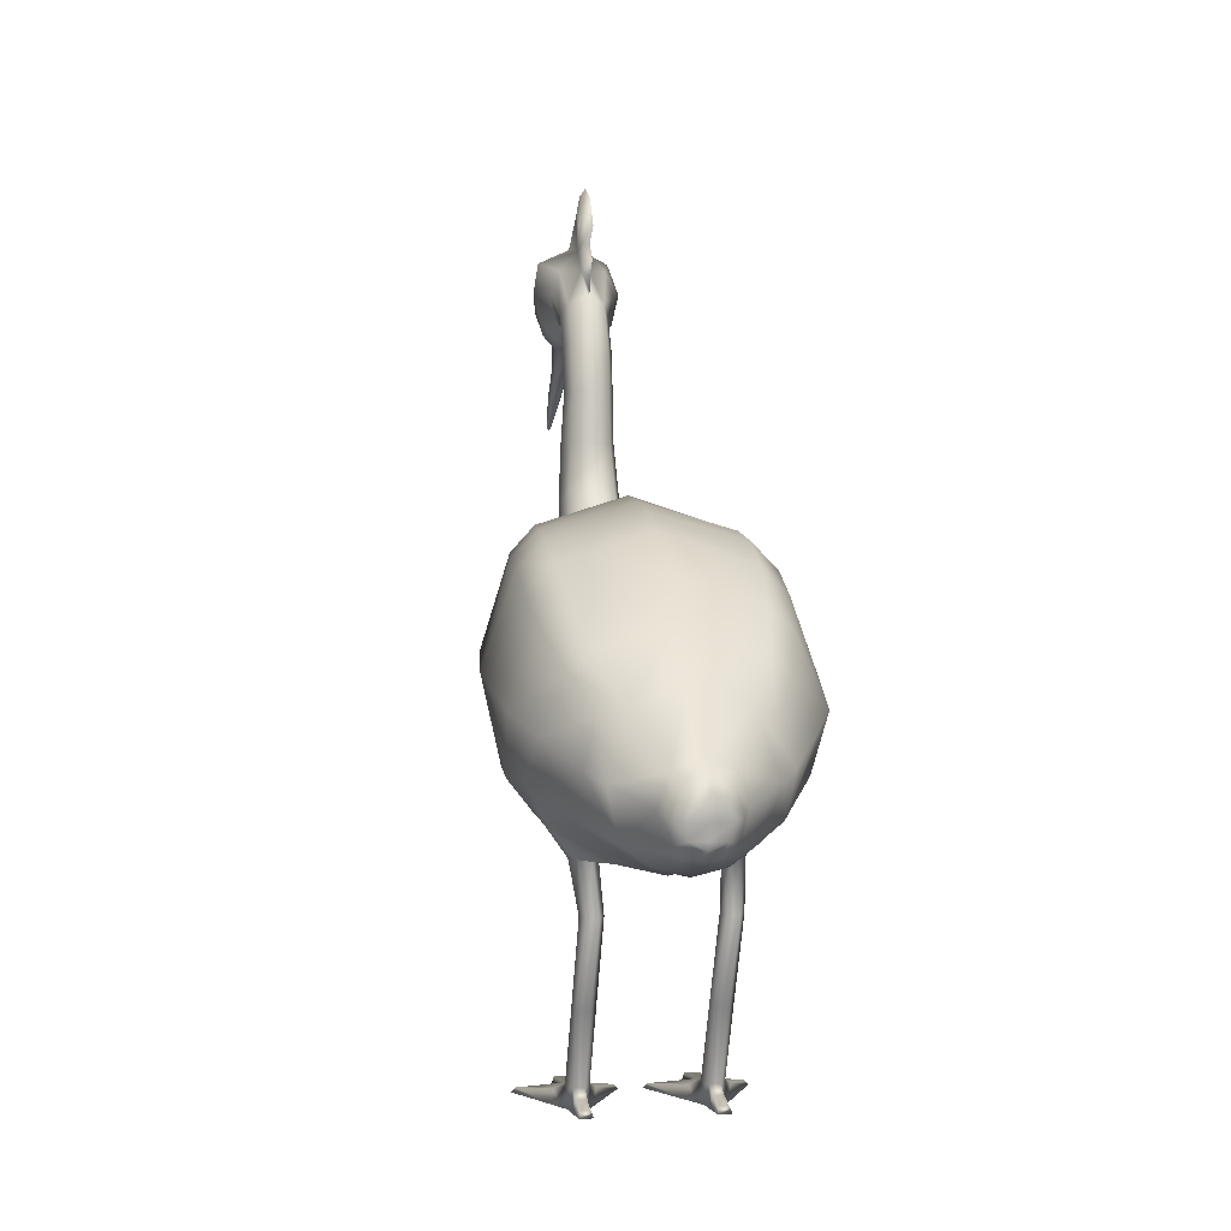
<metadata>
{"format":"obj","ext":"obj","renderer":"f3d","projection":"perspective","resolution":1024,"background":"white","views":[{"elev":0.6,"azim":170.5,"up":"+Y"}]}
</metadata>
<code>
v 5.252 1.448 1.249
v 4.394 1.448 1.249
v 3.965 1.554 1.984
v 4.394 1.824 2.72
v 5.252 1.824 2.72
v 5.681 1.554 1.984
v 5.247 13.83 -5.136
v 4.398 13.83 -5.136
v 3.974 13.88 -4.294
v 4.398 13.93 -3.453
v 5.247 13.93 -3.453
v 5.672 13.88 -4.294
v 5.646 17.53 -3.52
v 4.613 17.53 -3.52
v 4.097 17.58 -2.654
v 4.613 17.64 -1.788
v 5.683 17.64 -1.788
v 6.162 17.58 -2.654
v 5.584 0 1.232
v 4.062 0 1.232
v 3.674 0 2.135
v 3.987 0 4.29
v 5.603 0 4.29
v 5.972 0 2.135
v 1.311 0.3648 7.934
v 2.147 0.3417 8.262
v 0.9925 0 8.065
v 2.171 0 8.583
v 7.444 0.3435 8.246
v 7.474 0 8.583
v 8.324 0.363 7.92
v 8.653 0 8.065
v 5.174 0.5131 -1.713
v 4.472 0.5131 -1.713
v 5.35 0 -2.007
v 4.296 0 -2.007
v 4.323 0.7078 9.663
v 4.114 0 9.919
v 5.565 7e-06 9.919
v 5.338 0.7078 9.663
v 3.249 0.991 3.636
v 4.116 1.355 3.819
v 5.428 1.367 3.874
v 6.265 1.025 3.463
v 3.048 0 3.509
v 6.517 0 3.353
v 5.225 0.8658 0.2185
v 4.421 0.8658 0.2185
v 4.143 0 0.0763
v 5.503 0 0.0763
v -4.239 1.448 1.249
v -5.097 1.448 1.249
v -5.526 1.554 1.984
v -5.097 1.824 2.72
v -4.239 1.824 2.72
v -3.81 1.554 1.984
v -4.244 13.83 -5.136
v -5.093 13.83 -5.136
v -5.517 13.88 -4.294
v -5.093 13.93 -3.453
v -4.244 13.93 -3.453
v -3.819 13.88 -4.294
v -4.706 17.66 -3.364
v -5.552 17.66 -3.364
v -5.975 17.71 -2.654
v -5.583 17.76 -1.945
v -4.706 17.76 -1.945
v -4.283 17.71 -2.654
v -3.907 0 1.232
v -5.429 0 1.232
v -5.817 0 2.135
v -5.503 0 4.29
v -3.888 0 4.29
v -3.519 0 2.135
v -8.18 0.3648 7.934
v -7.344 0.3417 8.262
v -8.498 0 8.065
v -7.319 0 8.583
v -2.047 0.3435 8.246
v -2.017 0 8.583
v -1.167 0.363 7.92
v -0.8376 0 8.065
v -4.317 0.5131 -1.713
v -5.019 0.5131 -1.713
v -4.141 0 -2.007
v -5.195 0 -2.007
v -5.168 0.7078 9.663
v -5.377 0 9.919
v -3.926 7e-06 9.919
v -4.153 0.7078 9.663
v -6.242 0.991 3.636
v -5.375 1.355 3.819
v -4.063 1.367 3.874
v -3.226 1.025 3.463
v -6.443 0 3.509
v -2.974 0 3.353
v -4.266 0.8658 0.2185
v -5.07 0.8658 0.2185
v -5.348 0 0.0763
v -3.988 0 0.0763
v 7.121 38.89 1.175
v 7.047 37.22 -2.503
v 6.566 34.54 -6.683
v -6.541 34.52 -6.682
v -7.02 37.19 -2.499
v -7.093 38.86 1.182
v 0.04244 36.66 -6.783
v 0.04464 39.39 -2.654
v 0.04371 40.82 1.017
v 7.98 19.99 -5.197
v 3.32 17.34 -4.895
v 3.203 17.44 -0.2602
v 8.005 20.3 0.4111
v -3.32 17.34 -4.894
v -7.98 20 -5.196
v -8.005 20.31 0.4111
v -3.203 17.44 -0.2602
v 6.579 20.38 -9.432
v 3.57 18.39 -9.246
v 4.268 19.4 5.912
v 7.754 21.62 5.767
v -3.587 18.44 -9.251
v -6.579 20.38 -9.433
v -7.755 21.62 5.767
v -4.267 19.36 5.913
v 7.076 39.62 4.916
v 5.784 31.58 -10.38
v -5.765 31.56 -10.38
v -7.05 39.59 4.918
v 0.03573 33.42 -10.59
v 0.04148 41.66 4.899
v 4.584 19.58 -13.72
v 2.507 17.95 -13.65
v -2.519 17.98 -13.65
v -4.584 19.59 -13.72
v 4.128 28.06 -14.07
v -4.116 28.05 -14.07
v 0.02451 30.28 -14.15
v 2.421 19.61 -17.56
v 1.34 18.72 -17.5
v -1.347 18.73 -17.5
v -2.421 19.61 -17.56
v 2.154 24.28 -17.9
v -2.147 24.27 -17.9
v 0.01291 25.43 -17.99
v 1.056 19.05 -18.55
v -1.061 19.06 -18.55
v -1.941 19.88 -18.68
v -1.736 23.43 -19.2
v 0.01012 24.31 -19.33
v 1.742 23.44 -19.2
v 1.942 19.88 -18.68
v 8.546 20.98 -2.131
v -8.546 20.98 -2.131
v 4.083 20.67 10.3
v 7.412 22.79 10.15
v -7.413 22.79 10.15
v -4.082 20.64 10.3
v 6.771 40.06 9.244
v -6.746 40.02 9.245
v 0.03963 42.19 9.286
v 3.379 22.98 15.41
v 6.123 24.53 15.26
v -6.123 24.53 15.26
v -3.379 22.96 15.41
v 5.626 39.24 14.35
v -5.606 39.21 14.35
v 0.03265 41.52 14.39
v 2.359 25.54 19.91
v 4.248 28.19 19.56
v -4.249 28.19 19.56
v -2.358 25.52 19.91
v 3.922 36.56 18.56
v -3.909 36.54 18.57
v 0.0225 39.23 18.24
v 1.571 31.27 24.23
v 2.828 32.69 23.6
v -2.829 32.69 23.6
v -1.582 31.28 24.22
v 2.612 38.35 21.3
v -2.603 38.34 21.31
v 0.01481 40.02 20.63
v 1.243 36.45 27.27
v 2.265 37.27 26.53
v -2.266 37.27 26.53
v -1.251 36.46 27.26
v 2.062 40.46 23.8
v -2.055 40.45 23.81
v 0.01176 41.39 23.01
v 1.093 40.67 29.68
v 1.99 41.11 29.02
v -1.991 41.11 29.01
v -1.093 40.67 29.69
v 1.812 43.14 25.94
v -1.806 43.14 25.94
v 0.01027 43.73 25.04
v 0.94 47 30.94
v 1.698 46.98 30.19
v -1.699 46.98 30.19
v -0.9403 47 30.95
v 1.561 46.85 26.67
v -1.556 46.85 26.68
v 0.008688 46.81 25.64
v 0.8727 50.86 29.89
v 1.589 50.86 29.26
v -1.59 50.86 29.26
v -0.8733 50.86 29.9
v 1.447 50.89 26.31
v -1.442 50.89 26.32
v 0.008104 50.9 25.46
v 0.8727 53.49 30.43
v 1.589 53.74 29.85
v -1.59 53.74 29.84
v -0.8733 53.48 30.44
v 1.447 54.88 27.13
v -1.442 54.88 27.14
v 0.008104 55.22 26.34
v 0.8727 55.87 31.84
v 1.589 56.26 31.35
v -1.59 56.26 31.35
v -0.8733 55.87 31.85
v 1.447 57.95 28.92
v -1.442 57.94 28.93
v 0.008104 58.57 28.14
v -0.00275 55.69 32.03
v -0.002758 53.39 30.67
v -0.00275 50.85 30.16
v -0.002919 47.02 31.26
v -0.00332 40.49 29.95
v -0.003707 36.1 27.61
v -0.00453 30.62 24.54
v -0.006549 24.7 20.01
v -0.009187 21.87 15.47
v -0.01101 19.39 10.36
v -0.01149 18.07 5.972
v -0.01218 16.75 -0.2255
v -0.01156 16.62 -5.869
v -0.009771 17.76 -9.199
v -0.006732 17.36 -13.63
v -0.003552 18.4 -17.47
v -0.002807 18.83 -18.52
v -2.569 17.02 -2.654
v 2.563 17.09 -2.654
v -0.06332 16.4 -2.533
v 2.359 21.6 -18.91
v 2.964 22.01 -17.74
v 5.595 23.39 -15.27
v 5.304 33.03 20.06
v 3.496 35.62 22.39
v 2.73 38.92 25.11
v 2.421 42.15 27.43
v 2.105 46.91 28.38
v 1.933 50.88 27.75
v 1.933 54.32 28.45
v 1.933 57.05 30.03
v -1.929 57.04 30.03
v -1.929 54.32 28.45
v -1.929 50.88 27.75
v -2.101 46.91 28.39
v -2.416 42.15 27.44
v -2.727 38.92 25.11
v -3.491 35.61 22.4
v -5.293 33.02 20.06
v -5.588 23.38 -15.27
v -2.961 22.01 -17.74
v -2.356 21.6 -18.91
v 1.13 56.16 32.1
v 2.058 56.94 31.85
v -2.06 56.94 31.85
v -1.132 56.15 32.11
v -0.004101 55.84 32.21
v 2.503 58.81 31.3
v -2.499 58.8 31.3
v -1.868 60.75 31.02
v 1.873 60.75 31.01
v 1.569 55.45 33.73
v 2.859 56.83 33.98
v -2.863 56.83 33.98
v -1.573 55.44 33.73
v -0.006401 55.03 33.68
v 3.477 59.26 34.25
v -3.474 59.26 34.25
v -2.597 61.73 34.5
v 3.053 61.74 34.5
v 1.342 55.03 35.38
v 2.444 55.99 35.81
v -2.448 55.99 35.81
v -1.345 55.02 35.38
v -0.005213 54.71 35.21
v 2.973 57.87 36.78
v -2.97 57.87 36.78
v -2.22 59.65 37.69
v 2.611 59.65 37.69
v 0.0169 60.72 38.24
v 0.5878 54.72 37.91
v 1.07 55.17 38.16
v -1.069 55.17 38.16
v -0.5871 54.71 37.91
v -0.001259 54.57 37.82
v 1.301 55.96 38.65
v -1.298 55.96 38.65
v -0.9698 56.79 39.14
v 0.974 56.79 39.14
v 0.006043 57.29 39.44
v 0.3443 53.44 42.06
v 0.6261 53.73 42.21
v -0.6242 53.73 42.21
v -0.3423 53.43 42.06
v 1.4e-05 53.35 42.01
v 0.7613 54.17 42.47
v -0.7576 54.17 42.47
v -0.566 54.66 42.74
v 0.57 54.67 42.74
v 0.004284 54.96 42.91
v 0.2428 51.31 46.32
v 0.4411 51.54 46.43
v -0.4388 51.54 46.43
v -0.2404 51.31 46.32
v 0.000549 51.25 46.29
v 0.5363 51.83 46.61
v -0.5326 51.83 46.61
v -0.3978 52.17 46.81
v 0.4017 52.18 46.81
v 0.003552 52.38 46.92
v 0.08048 49.31 50.02
v 0.1452 49.36 50.05
v -0.142 49.36 50.05
v -0.07724 49.31 50.02
v 0.0014 49.29 50.01
v 0.1763 49.48 50.12
v -0.1726 49.48 50.12
v -0.1286 49.59 50.18
v 0.1323 49.59 50.18
v 0.002378 49.66 50.22
v 0.05132 49.31 50.16
v 0.09083 49.34 50.17
v -0.08743 49.34 50.17
v -0.04792 49.31 50.16
v 0.001548 49.3 50.15
v 0.1079 49.42 50.22
v -0.1042 49.42 50.22
v -0.0753 49.49 50.25
v 0.07897 49.49 50.25
v 0.002174 49.53 50.28
v 0.3035 60.7 29.65
v 0.006451 58.63 26.94
v 0.007569 62.5 27.06
v 0.3701 62.35 31.01
v -0.2914 60.7 29.65
v -0.3577 62.35 31.02
v 0.008582 67.11 29.39
v 0.5514 62.87 34.53
v -0.4546 62.86 34.53
v 0.007119 63.23 36.25
v 0.5324 62.08 36.55
v -0.4383 62.08 36.54
v 0.00785 63.78 35.2
v 0.008076 63.61 25.27
v 0.007013 59.93 27.06
v 0.007485 63.06 35.41
v 0.009307 62.07 37.25
v 0.008216 65.4 34.47
v 0.008378 66.83 32.33
v 0.008364 65.93 26.9
v 0.007295 61.02 25.75
v 0.001878 49.42 50.22
v 0.001674 49.34 50.17
v 1.541 21.36 -19.75
v 0.002912 21.36 -19.75
v 0.00707 23.09 -20.18
v 1.12 22.51 -20.03
v -1.538 21.36 -19.75
v -1.115 22.5 -20.03
v -0.001484 19.53 -19.29
v 0 20.15 -19.45
v 1.259 20.15 -19.45
v 0.6967 19.7 -19.33
v -0.6995 19.7 -19.33
v -1.258 20.15 -19.45
v 5.677 7.175 -0.8802
v 5.25 7.175 -0.09665
v 4.396 7.175 -0.09665
v 3.969 7.175 -0.8802
v 4.396 7.175 -1.664
v 5.25 7.175 -1.664
v -4.241 7.175 -0.0484
v -5.095 7.175 -0.0484
v -5.522 7.175 -0.8311
v -5.095 7.175 -1.614
v -4.241 7.175 -1.614
v -3.814 7.175 -0.8311
v 11.3 29.01 -2.055
v 11.52 29.85 1.865
v 9.944 22.89 0.9759
v 10.28 22.94 -2.519
v 10.71 27.55 -6.656
v 9.62 23.1 -5.89
v 9.171 36.79 1.2
v 9.041 35.18 -2.448
v 8.435 32.83 -6.499
v 9.616 23.21 5.627
v 11.11 30.46 5.601
v 9.11 26.1 -9.921
v 8.015 22.55 -9.603
v 7.302 30.21 -10.24
v 6.841 24.11 -13.82
v 6.41 20.97 -12.81
v 5.966 27.39 -12.61
v 9.07 24.29 10.06
v 10.64 31.08 9.809
v 7.568 26.19 14.98
v 8.871 31.93 14.92
v 6.036 29.13 18.12
v 6.532 32.61 18.64
v 9.053 37.59 5.103
v 8.539 38.07 9.397
v 7.158 37.45 14.23
v 5.743 35.5 17.5
v -11.34 28.96 -2.053
v -10.76 27.5 -6.615
v -9.624 23.09 -5.885
v -10.29 22.93 -2.519
v -11.56 29.81 1.823
v -9.946 22.88 0.971
v -8.418 32.8 -6.491
v -9.023 35.15 -2.446
v -9.149 36.75 1.198
v -8.01 22.54 -9.6
v -9.092 26.08 -9.919
v -11.08 30.45 5.601
v -9.609 23.2 5.625
v -9.024 37.56 5.101
v -6.4 20.97 -12.81
v -6.826 24.1 -13.82
v -10.61 31.07 9.81
v -9.057 24.29 10.06
v -8.505 38.05 9.399
v -8.845 31.92 14.92
v -7.556 26.18 14.98
v -7.129 37.43 14.23
v -6.512 32.6 18.64
v -6.025 29.13 18.12
v -5.719 35.48 17.5
v -7.282 30.19 -10.23
v -5.945 27.37 -12.61
f 20 19 24
f 20 24 21
f 2 384 385
f 2 385 1
f 3 383 384
f 3 384 2
f 4 382 383
f 4 383 3
f 5 381 382
f 5 382 4
f 6 380 381
f 6 381 5
f 1 385 380
f 1 380 6
f 7 8 14
f 7 14 13
f 8 9 15
f 8 15 14
f 9 10 16
f 9 16 15
f 10 11 17
f 10 17 16
f 11 12 18
f 11 18 17
f 12 7 13
f 12 13 18
f 34 33 35
f 34 35 36
f 3 2 20
f 3 20 21
f 26 25 27
f 26 27 28
f 39 40 37
f 39 37 38
f 31 29 30
f 31 30 32
f 1 6 24
f 1 24 19
f 4 3 41
f 4 41 42
f 41 3 21
f 41 21 45
f 5 4 42
f 5 42 43
f 22 23 39
f 22 39 38
f 6 5 43
f 6 43 44
f 24 46 23
f 24 6 44
f 24 44 46
f 2 1 47
f 2 47 48
f 1 19 50
f 1 50 47
f 19 20 49
f 19 49 50
f 20 2 48
f 20 48 49
f 42 41 25
f 42 25 26
f 43 42 37
f 43 37 40
f 44 43 29
f 44 29 31
f 45 22 28
f 45 28 27
f 41 45 27
f 41 27 25
f 46 44 31
f 46 31 32
f 23 46 32
f 23 32 30
f 24 23 22
f 24 22 21
f 21 22 45
f 28 22 42
f 28 42 26
f 22 38 37
f 22 37 42
f 23 30 29
f 23 29 43
f 39 23 43
f 39 43 40
f 48 47 33
f 48 33 34
f 49 48 34
f 49 34 36
f 50 49 36
f 50 36 35
f 47 50 35
f 47 35 33
f 70 69 74
f 70 74 71
f 52 389 390
f 52 390 51
f 53 388 389
f 53 389 52
f 54 387 388
f 54 388 53
f 55 386 387
f 55 387 54
f 56 391 386
f 56 386 55
f 51 390 391
f 51 391 56
f 57 58 64
f 57 64 63
f 58 59 65
f 58 65 64
f 59 60 66
f 59 66 65
f 60 61 67
f 60 67 66
f 61 62 68
f 61 68 67
f 62 57 63
f 62 63 68
f 84 83 85
f 84 85 86
f 53 52 70
f 53 70 71
f 76 75 77
f 76 77 78
f 89 90 87
f 89 87 88
f 81 79 80
f 81 80 82
f 51 56 74
f 51 74 69
f 54 53 91
f 54 91 92
f 91 53 71
f 91 71 95
f 55 54 92
f 55 92 93
f 72 73 89
f 72 89 88
f 56 55 93
f 56 93 94
f 74 96 73
f 74 56 94
f 74 94 96
f 52 51 97
f 52 97 98
f 51 69 100
f 51 100 97
f 69 70 99
f 69 99 100
f 70 52 98
f 70 98 99
f 92 91 75
f 92 75 76
f 93 92 87
f 93 87 90
f 94 93 79
f 94 79 81
f 95 72 78
f 95 78 77
f 91 95 77
f 91 77 75
f 96 94 81
f 96 81 82
f 73 96 82
f 73 82 80
f 74 73 72
f 74 72 71
f 71 72 95
f 78 72 92
f 78 92 76
f 72 88 87
f 72 87 92
f 73 80 79
f 73 79 93
f 89 73 93
f 89 93 90
f 98 97 83
f 98 83 84
f 99 98 84
f 99 84 86
f 100 99 86
f 100 86 85
f 97 100 85
f 97 85 83
f 392 393 394
f 392 394 395
f 396 392 395
f 396 395 397
f 419 420 421
f 419 421 422
f 423 419 422
f 423 422 424
f 399 398 393
f 399 393 392
f 400 399 392
f 400 392 396
f 426 425 420
f 426 420 419
f 427 426 419
f 427 419 423
f 101 102 108
f 101 108 109
f 102 103 107
f 102 107 108
f 108 107 104
f 108 104 105
f 109 108 105
f 109 105 106
f 110 111 119
f 110 119 118
f 112 113 121
f 112 121 120
f 114 115 123
f 114 123 122
f 116 117 125
f 116 125 124
f 119 111 237
f 119 237 238
f 235 236 112
f 235 112 120
f 125 117 236
f 125 236 235
f 401 394 393
f 401 393 402
f 428 421 420
f 428 420 429
f 403 396 397
f 403 397 404
f 430 423 424
f 430 424 431
f 405 400 396
f 405 396 403
f 432 427 423
f 432 423 430
f 107 103 127
f 107 127 130
f 101 109 131
f 101 131 126
f 104 107 130
f 104 130 128
f 109 106 129
f 109 129 131
f 118 119 133
f 118 133 132
f 122 123 135
f 122 135 134
f 133 119 238
f 133 238 239
f 433 428 429
f 433 429 434
f 406 403 404
f 406 404 407
f 408 405 403
f 408 403 406
f 130 127 136
f 130 136 138
f 128 130 138
f 128 138 137
f 132 133 140
f 132 140 139
f 134 135 142
f 134 142 141
f 140 133 239
f 140 239 240
f 142 135 264
f 142 264 265
f 246 247 132
f 246 132 139
f 143 136 247
f 143 247 246
f 138 136 143
f 138 143 145
f 137 138 145
f 137 145 144
f 241 146 140
f 241 140 240
f 141 142 148
f 141 148 147
f 266 148 142
f 266 142 265
f 144 145 150
f 144 150 149
f 145 143 151
f 145 151 150
f 245 151 143
f 245 143 246
f 152 245 246
f 152 246 139
f 139 140 146
f 139 146 152
f 120 121 156
f 120 156 155
f 124 125 158
f 124 158 157
f 234 235 120
f 234 120 155
f 158 125 235
f 158 235 234
f 409 401 402
f 409 402 410
f 435 430 431
f 435 431 436
f 437 432 430
f 437 430 435
f 126 131 161
f 126 161 159
f 131 129 160
f 131 160 161
f 155 156 163
f 155 163 162
f 157 158 165
f 157 165 164
f 233 234 155
f 233 155 162
f 165 158 234
f 165 234 233
f 411 409 410
f 411 410 412
f 438 435 436
f 438 436 439
f 440 437 435
f 440 435 438
f 159 161 168
f 159 168 166
f 161 160 167
f 161 167 168
f 162 163 170
f 162 170 169
f 164 165 172
f 164 172 171
f 232 233 162
f 232 162 169
f 172 165 233
f 172 233 232
f 413 411 412
f 413 412 414
f 441 438 439
f 441 439 442
f 443 440 438
f 443 438 441
f 166 168 175
f 166 175 173
f 168 167 174
f 168 174 175
f 169 170 177
f 169 177 176
f 171 172 179
f 171 179 178
f 231 232 169
f 231 169 176
f 179 172 232
f 179 232 231
f 177 170 248
f 177 248 249
f 262 263 171
f 262 171 178
f 181 174 263
f 181 263 262
f 173 175 182
f 173 182 180
f 175 174 181
f 175 181 182
f 176 177 184
f 176 184 183
f 178 179 186
f 178 186 185
f 230 231 176
f 230 176 183
f 186 179 231
f 186 231 230
f 184 177 249
f 184 249 250
f 261 262 178
f 261 178 185
f 188 181 262
f 188 262 261
f 180 182 189
f 180 189 187
f 182 181 188
f 182 188 189
f 183 184 191
f 183 191 190
f 185 186 193
f 185 193 192
f 229 230 183
f 229 183 190
f 193 186 230
f 193 230 229
f 191 184 250
f 191 250 251
f 260 261 185
f 260 185 192
f 195 188 261
f 195 261 260
f 187 189 196
f 187 196 194
f 189 188 195
f 189 195 196
f 190 191 198
f 190 198 197
f 192 193 200
f 192 200 199
f 228 229 190
f 228 190 197
f 200 193 229
f 200 229 228
f 198 191 251
f 198 251 252
f 259 260 192
f 259 192 199
f 202 195 260
f 202 260 259
f 194 196 203
f 194 203 201
f 196 195 202
f 196 202 203
f 197 198 205
f 197 205 204
f 199 200 207
f 199 207 206
f 227 228 197
f 227 197 204
f 207 200 228
f 207 228 227
f 205 198 252
f 205 252 253
f 258 259 199
f 258 199 206
f 209 202 259
f 209 259 258
f 201 203 210
f 201 210 208
f 203 202 209
f 203 209 210
f 204 205 212
f 204 212 211
f 206 207 214
f 206 214 213
f 226 227 204
f 226 204 211
f 214 207 227
f 214 227 226
f 212 205 253
f 212 253 254
f 257 258 206
f 257 206 213
f 216 209 258
f 216 258 257
f 208 210 217
f 208 217 215
f 210 209 216
f 210 216 217
f 211 212 219
f 211 219 218
f 213 214 221
f 213 221 220
f 218 225 226
f 218 226 211
f 225 221 214
f 225 214 226
f 255 219 212
f 255 212 254
f 220 256 257
f 220 257 213
f 256 223 216
f 256 216 257
f 215 217 224
f 215 224 222
f 217 216 223
f 217 223 224
f 122 238 237
f 122 237 114
f 134 239 238
f 134 238 122
f 141 240 239
f 141 239 134
f 147 241 240
f 147 240 141
f 63 64 115
f 63 115 114
f 64 65 154
f 64 154 115
f 65 66 116
f 65 116 154
f 66 67 117
f 66 117 116
f 67 68 242
f 67 242 117
f 68 63 114
f 68 114 242
f 13 14 111
f 13 111 110
f 14 15 243
f 14 243 111
f 15 16 112
f 15 112 243
f 16 17 113
f 16 113 112
f 17 18 153
f 17 153 113
f 18 13 110
f 18 110 153
f 117 242 244
f 117 244 236
f 242 114 237
f 242 237 244
f 244 237 111
f 244 111 243
f 236 244 243
f 236 243 112
f 415 402 393
f 415 393 398
f 416 410 402
f 416 402 415
f 417 412 410
f 417 410 416
f 418 414 412
f 418 412 417
f 180 249 248
f 180 248 173
f 187 250 249
f 187 249 180
f 194 251 250
f 194 250 187
f 201 252 251
f 201 251 194
f 208 253 252
f 208 252 201
f 215 254 253
f 215 253 208
f 222 255 254
f 222 254 215
f 444 429 420
f 444 420 425
f 445 434 429
f 445 429 444
f 144 265 264
f 144 264 137
f 149 266 265
f 149 265 144
f 218 219 268
f 218 268 267
f 220 221 270
f 220 270 269
f 225 218 267
f 225 267 271
f 221 225 271
f 221 271 270
f 219 255 272
f 219 272 268
f 256 220 269
f 256 269 273
f 223 256 273
f 223 273 274
f 348 345 365
f 348 365 347
f 365 349 350
f 365 350 347
f 255 222 275
f 255 275 272
f 267 268 277
f 267 277 276
f 269 270 279
f 269 279 278
f 271 267 276
f 271 276 280
f 270 271 280
f 270 280 279
f 268 272 281
f 268 281 277
f 273 269 278
f 273 278 282
f 274 273 282
f 274 282 283
f 348 347 358
f 347 350 358
f 272 275 284
f 272 284 281
f 276 277 286
f 276 286 285
f 278 279 288
f 278 288 287
f 280 276 285
f 280 285 289
f 279 280 289
f 279 289 288
f 277 281 290
f 277 290 286
f 282 278 287
f 282 287 291
f 283 282 291
f 283 291 292
f 352 360 355
f 360 353 356
f 281 284 293
f 281 293 290
f 285 286 296
f 285 296 295
f 287 288 298
f 287 298 297
f 289 285 295
f 289 295 299
f 288 289 299
f 288 299 298
f 286 290 300
f 286 300 296
f 291 287 297
f 291 297 301
f 292 291 301
f 292 301 302
f 293 294 304
f 293 304 303
f 294 292 302
f 294 302 304
f 290 293 303
f 290 303 300
f 295 296 306
f 295 306 305
f 297 298 308
f 297 308 307
f 299 295 305
f 299 305 309
f 298 299 309
f 298 309 308
f 296 300 310
f 296 310 306
f 301 297 307
f 301 307 311
f 302 301 311
f 302 311 312
f 303 304 314
f 303 314 313
f 304 302 312
f 304 312 314
f 300 303 313
f 300 313 310
f 305 306 316
f 305 316 315
f 307 308 318
f 307 318 317
f 309 305 315
f 309 315 319
f 308 309 319
f 308 319 318
f 306 310 320
f 306 320 316
f 311 307 317
f 311 317 321
f 312 311 321
f 312 321 322
f 313 314 324
f 313 324 323
f 314 312 322
f 314 322 324
f 310 313 323
f 310 323 320
f 315 316 326
f 315 326 325
f 317 318 328
f 317 328 327
f 319 315 325
f 319 325 329
f 318 319 329
f 318 329 328
f 316 320 330
f 316 330 326
f 321 317 327
f 321 327 331
f 322 321 331
f 322 331 332
f 323 324 334
f 323 334 333
f 324 322 332
f 324 332 334
f 320 323 333
f 320 333 330
f 325 326 336
f 325 336 335
f 327 328 338
f 327 338 337
f 329 325 335
f 329 335 339
f 328 329 339
f 328 339 338
f 326 330 340
f 326 340 336
f 331 327 337
f 331 337 341
f 332 331 341
f 332 341 342
f 333 334 344
f 333 344 343
f 334 332 342
f 334 342 344
f 330 333 343
f 330 343 340
f 341 366 344
f 341 344 342
f 345 224 346
f 345 275 222
f 224 349 346
f 284 275 348
f 284 348 352
f 274 283 353
f 274 353 350
f 294 355 361
f 356 353 283
f 356 294 361
f 349 224 223
f 355 294 293
f 352 362 357
f 353 357 362
f 364 350 351
f 348 364 351
f 345 346 359
f 346 349 359
f 352 357 360
f 357 353 360
f 360 356 354
f 355 360 354
f 361 355 354
f 356 361 354
f 351 363 348
f 350 363 351
f 353 362 363
f 353 363 350
f 348 363 362
f 348 362 352
f 348 358 364
f 358 350 364
f 365 345 359
f 359 349 365
f 366 340 343
f 366 343 344
f 339 367 337
f 339 337 338
f 336 367 339
f 336 339 335
f 336 340 366
f 336 366 367
f 337 367 366
f 337 366 341
f 368 369 370
f 368 370 371
f 369 372 373
f 369 373 370
f 374 375 376
f 374 376 377
f 374 378 379
f 374 379 375
f 375 379 372
f 375 372 369
f 376 375 369
f 376 369 368
f 150 151 371
f 150 371 370
f 151 245 368
f 151 368 371
f 266 149 373
f 266 373 372
f 149 150 370
f 149 370 373
f 152 146 377
f 152 377 376
f 146 241 374
f 146 374 377
f 241 147 378
f 241 378 374
f 147 148 379
f 147 379 378
f 148 266 372
f 148 372 379
f 245 152 376
f 245 376 368
f 380 12 11
f 380 11 381
f 382 381 11
f 382 11 10
f 383 382 10
f 383 10 9
f 384 383 9
f 384 9 8
f 385 384 8
f 385 8 7
f 380 385 7
f 380 7 12
f 386 61 60
f 386 60 387
f 388 387 60
f 388 60 59
f 389 388 59
f 389 59 58
f 390 389 58
f 390 58 57
f 391 390 57
f 391 57 62
f 386 391 62
f 386 62 61
f 355 284 352
f 356 292 294
f 356 283 292
f 355 293 284
f 113 153 395
f 113 395 394
f 153 110 397
f 153 397 395
f 102 101 398
f 102 398 399
f 103 102 399
f 103 399 400
f 121 113 394
f 121 394 401
f 110 118 404
f 110 404 397
f 127 103 400
f 127 400 405
f 118 132 407
f 118 407 404
f 132 247 406
f 132 406 407
f 136 127 405
f 136 405 408
f 247 136 408
f 247 408 406
f 156 121 401
f 156 401 409
f 163 156 409
f 163 409 411
f 170 163 411
f 170 411 413
f 248 170 413
f 248 413 414
f 101 126 415
f 101 415 398
f 126 159 416
f 126 416 415
f 159 166 417
f 159 417 416
f 173 248 414
f 173 414 418
f 166 173 418
f 166 418 417
f 115 154 422
f 115 422 421
f 154 116 424
f 154 424 422
f 105 104 425
f 105 425 426
f 106 105 426
f 106 426 427
f 123 115 421
f 123 421 428
f 116 124 431
f 116 431 424
f 129 106 427
f 129 427 432
f 135 123 428
f 135 428 433
f 264 135 433
f 264 433 434
f 124 157 436
f 124 436 431
f 160 129 432
f 160 432 437
f 157 164 439
f 157 439 436
f 167 160 437
f 167 437 440
f 164 171 442
f 164 442 439
f 171 263 441
f 171 441 442
f 174 167 440
f 174 440 443
f 263 174 443
f 263 443 441
f 104 128 444
f 104 444 425
f 137 264 434
f 137 434 445
f 128 137 445
f 128 445 444
f 349 274 350
f 349 223 274
f 345 222 224
f 345 348 275

</code>
